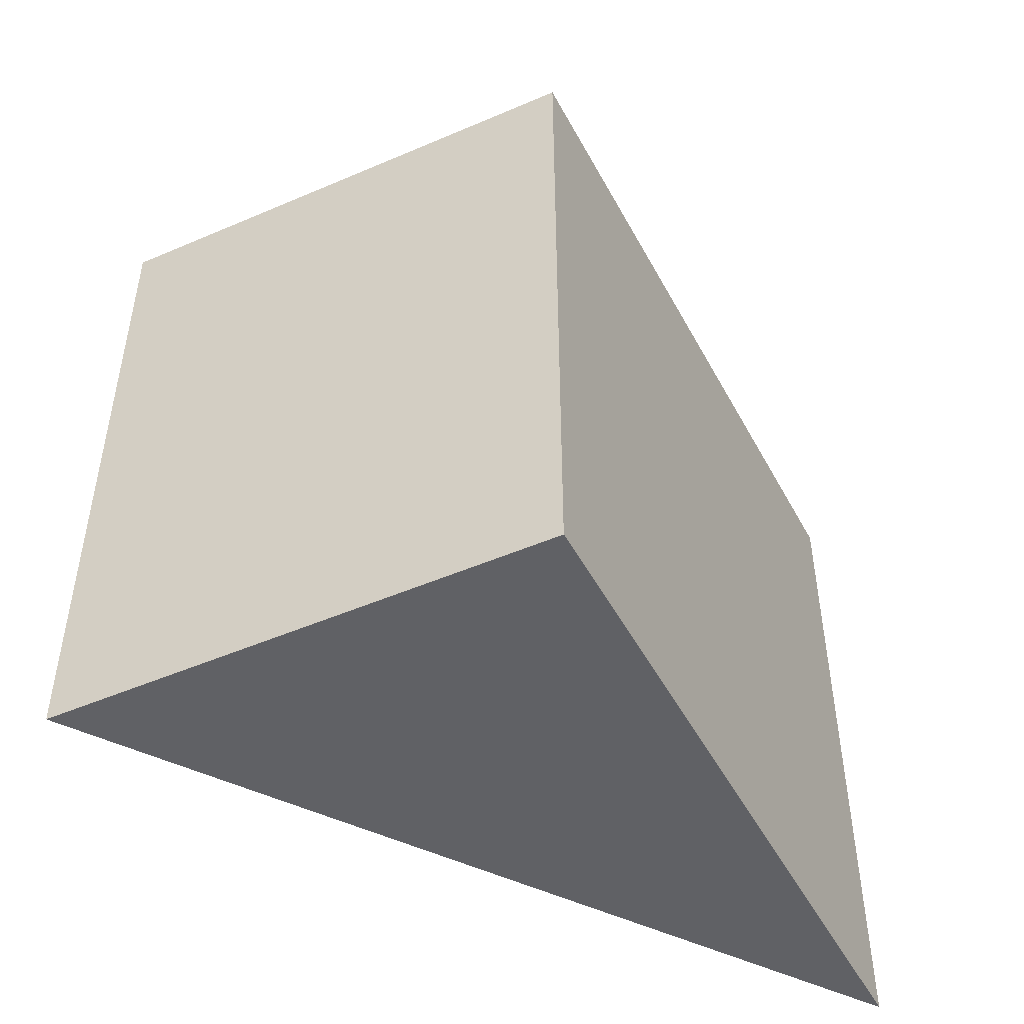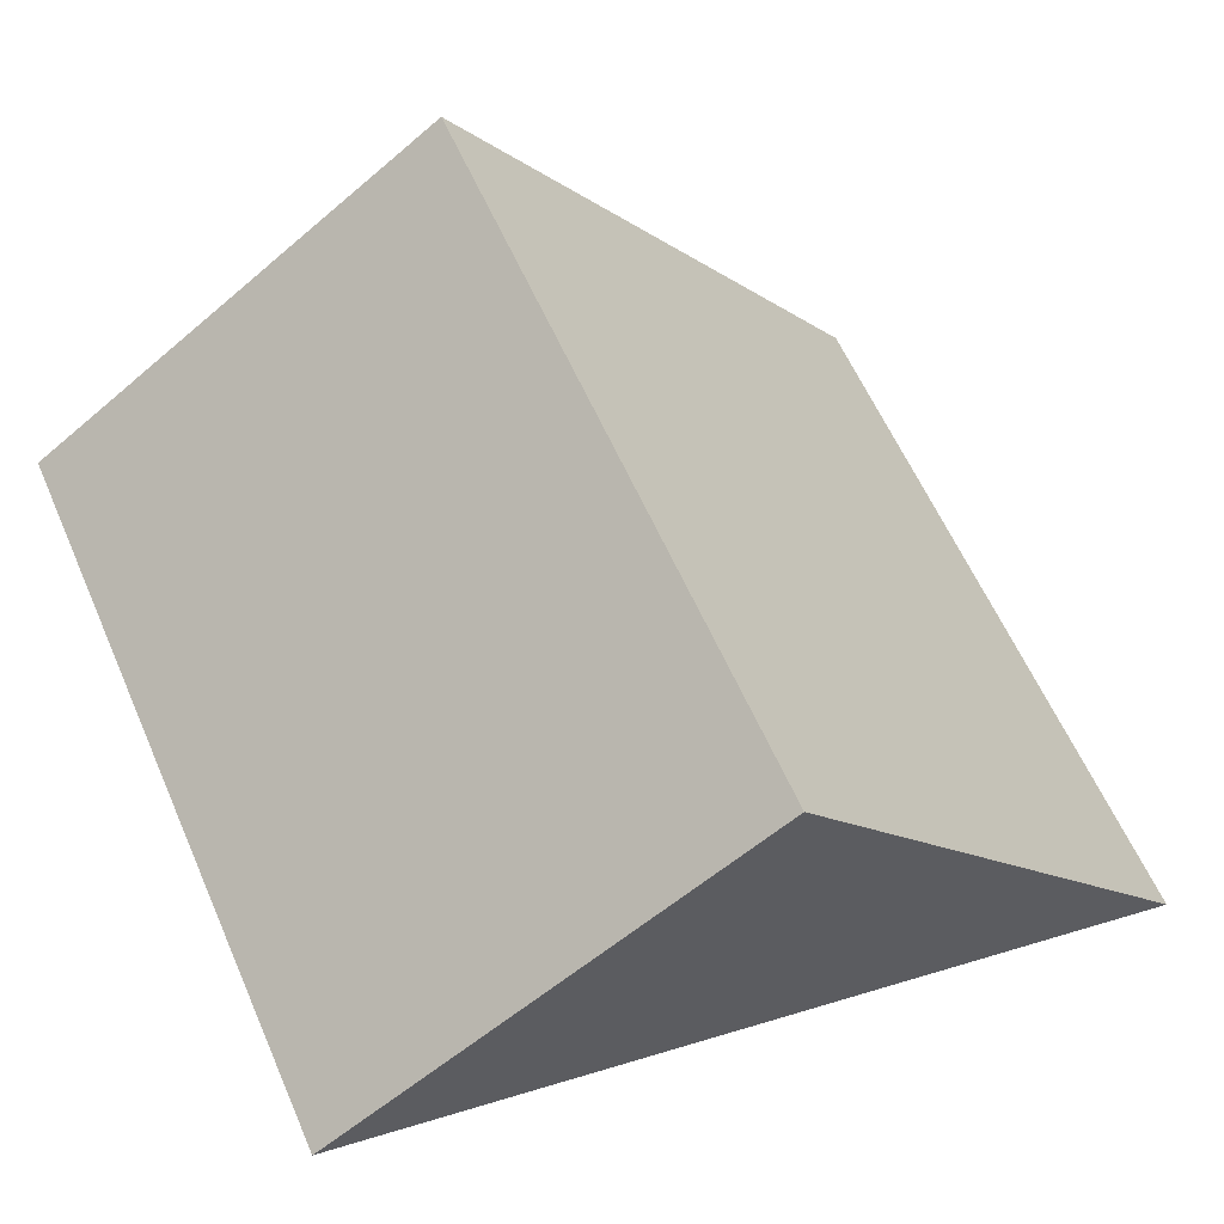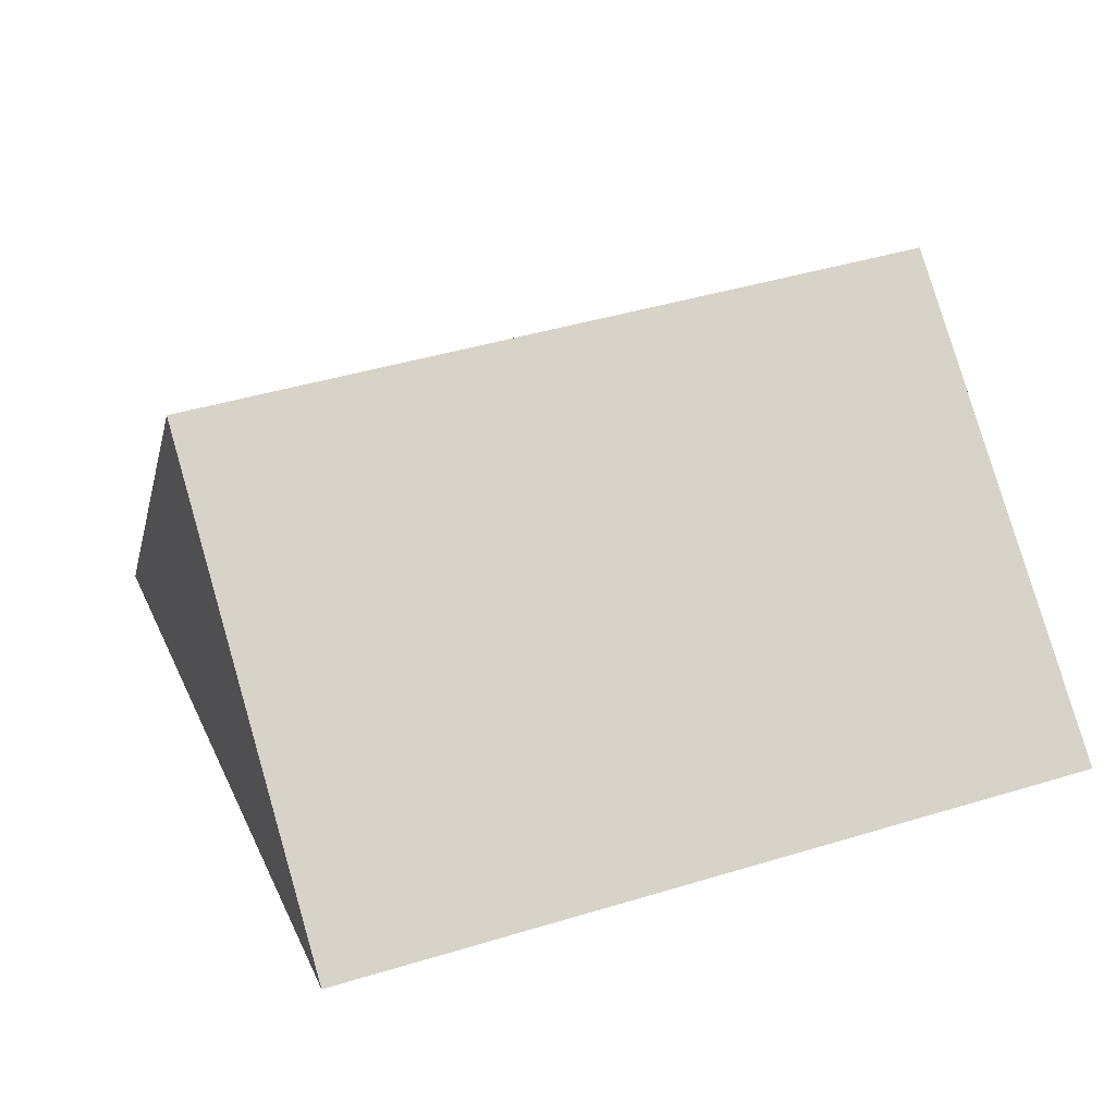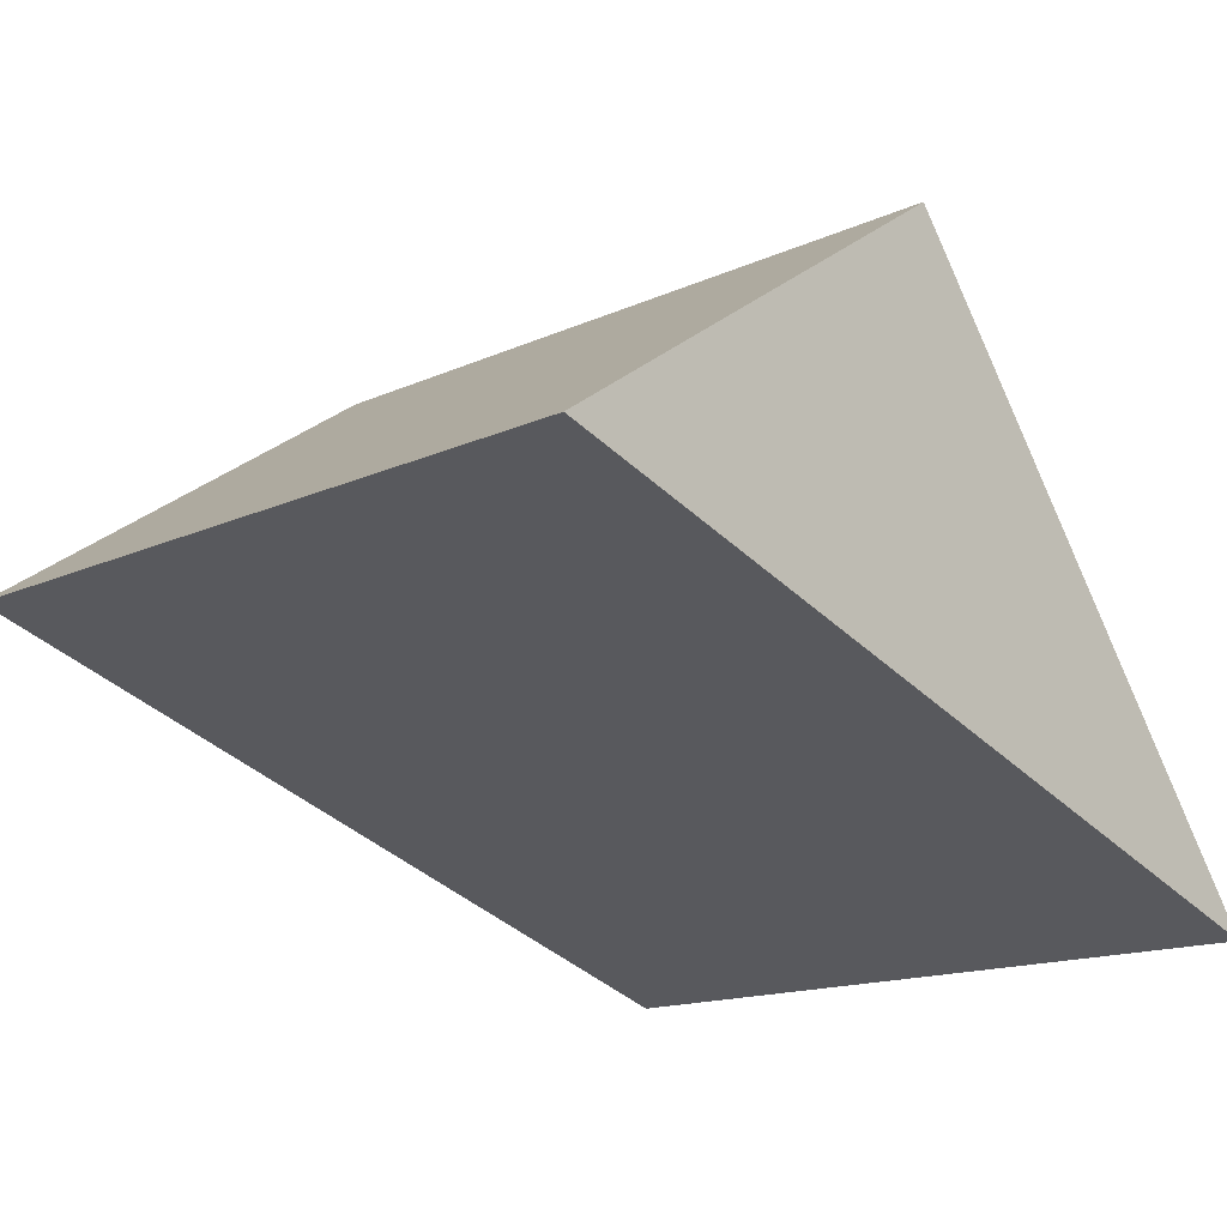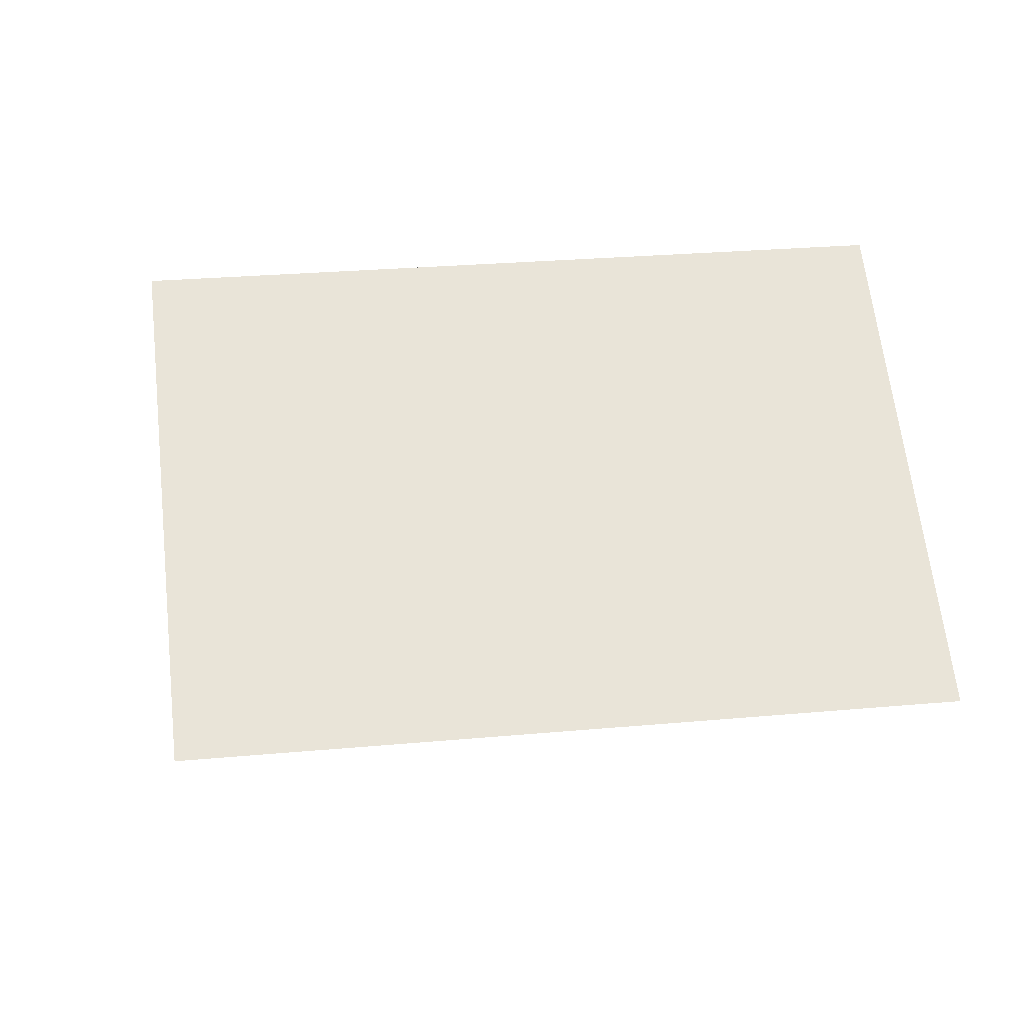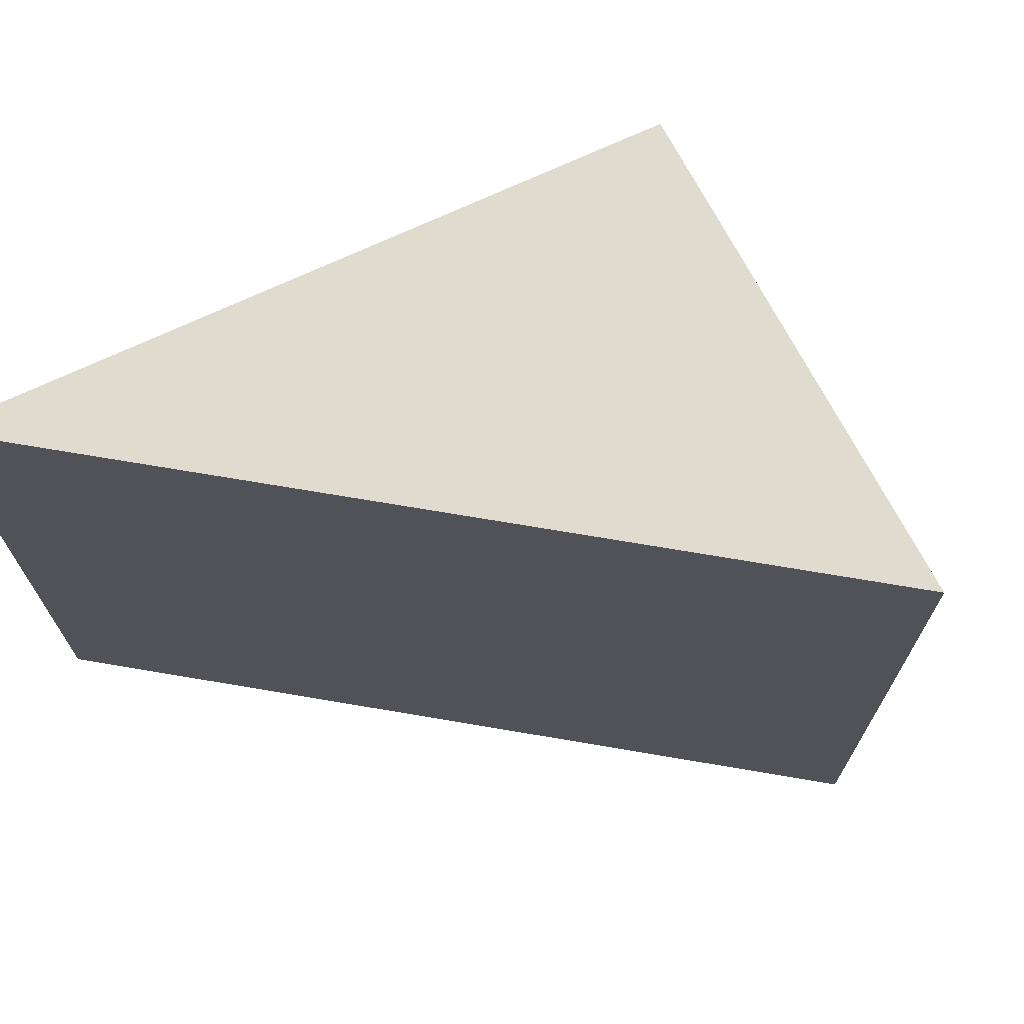
<metadata>
{"format":"obj","ext":"obj","renderer":"f3d","projection":"perspective","resolution":1024,"background":"white","views":[{"elev":-49.6,"azim":-9.2,"up":"+Y"},{"elev":60.6,"azim":-23.7,"up":"+Z"},{"elev":43.1,"azim":-109.9,"up":"+Z"},{"elev":-15.1,"azim":-45.9,"up":"+Z"},{"elev":27.7,"azim":-97.9,"up":"+Z"},{"elev":70.3,"azim":-151.9,"up":"+Y"}]}
</metadata>
<code>
v  5.846 4.998 -1.949
v  0 4.998 3.06e-16
v  2.906 4.998 2.009
v  5.846 1.193e-16 -1.949
v  0 0 0
v  2.906 -1.23e-16 2.009
g defaultobject
f 1 2 3
f 4 2 1
f 2 4 5
f 5 3 2
f 3 5 6
f 6 1 3
f 1 6 4
f 5 4 6

</code>
